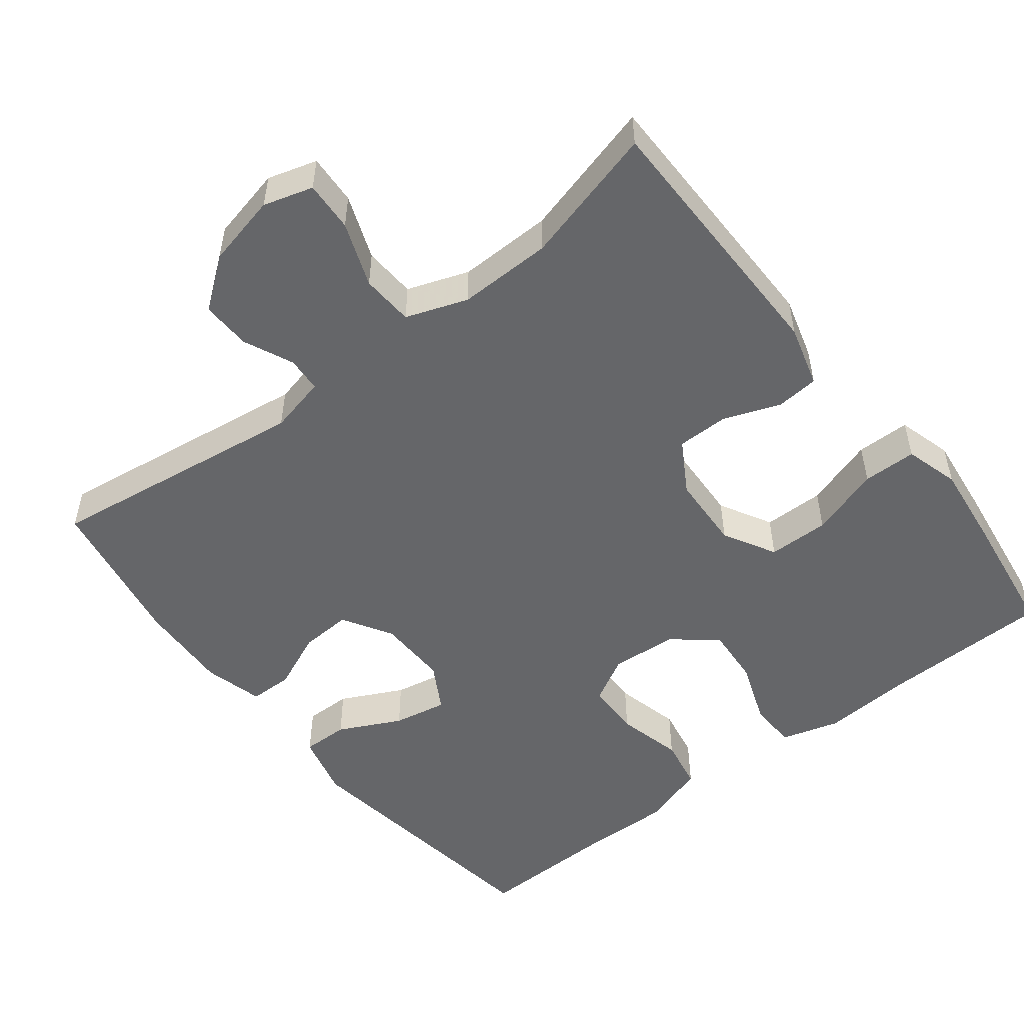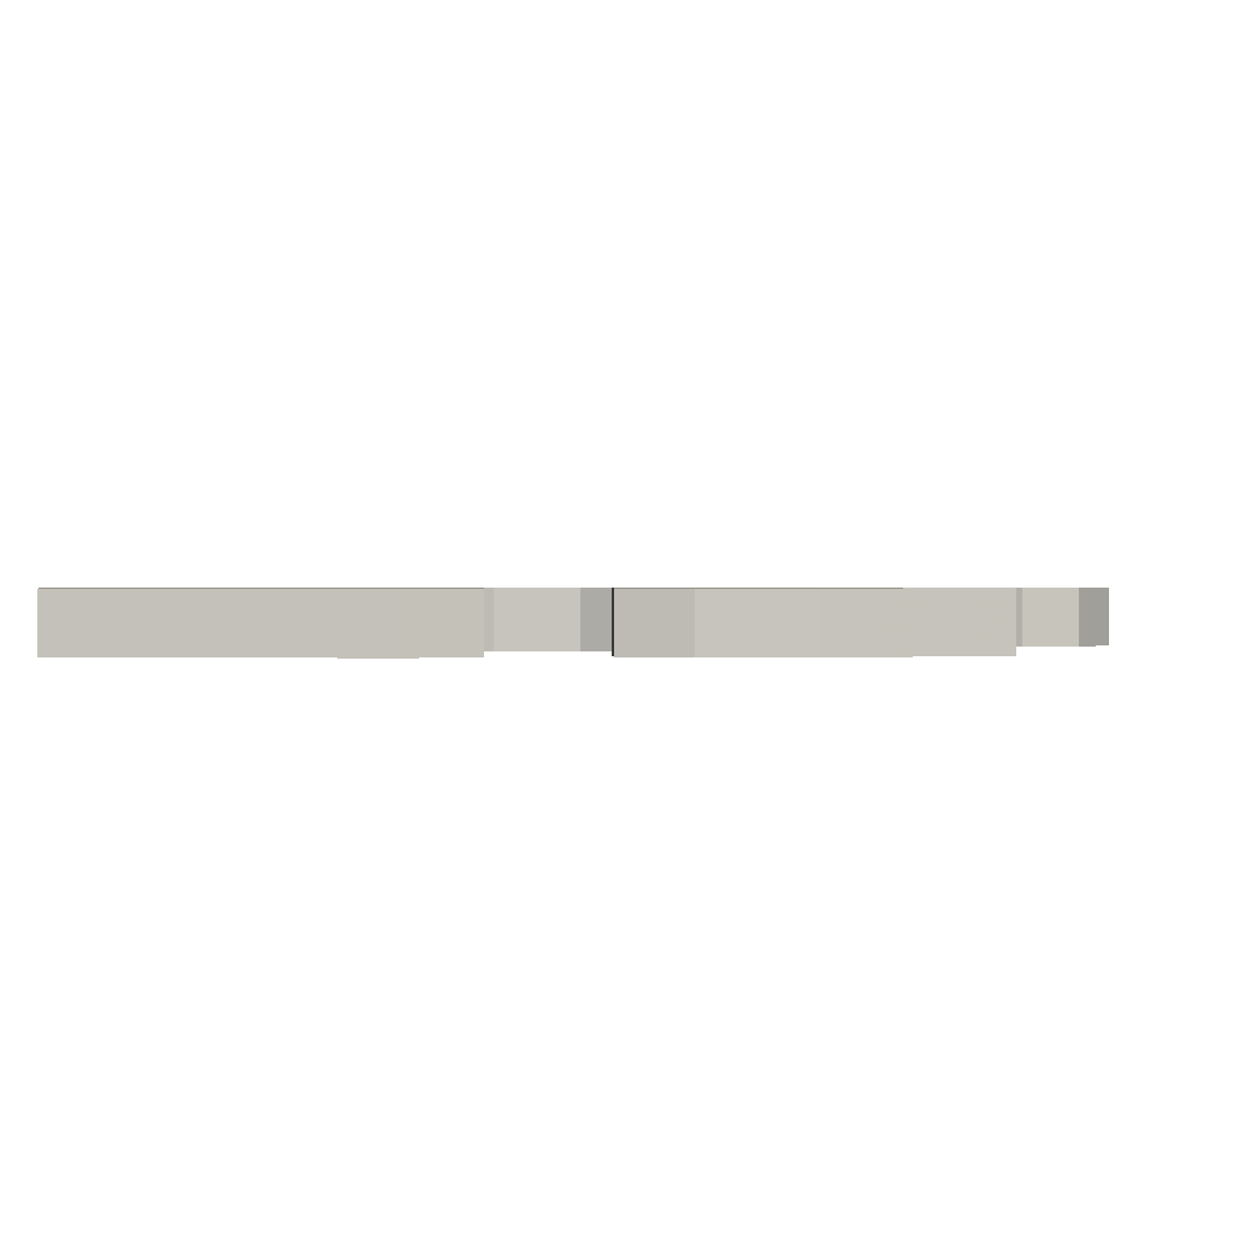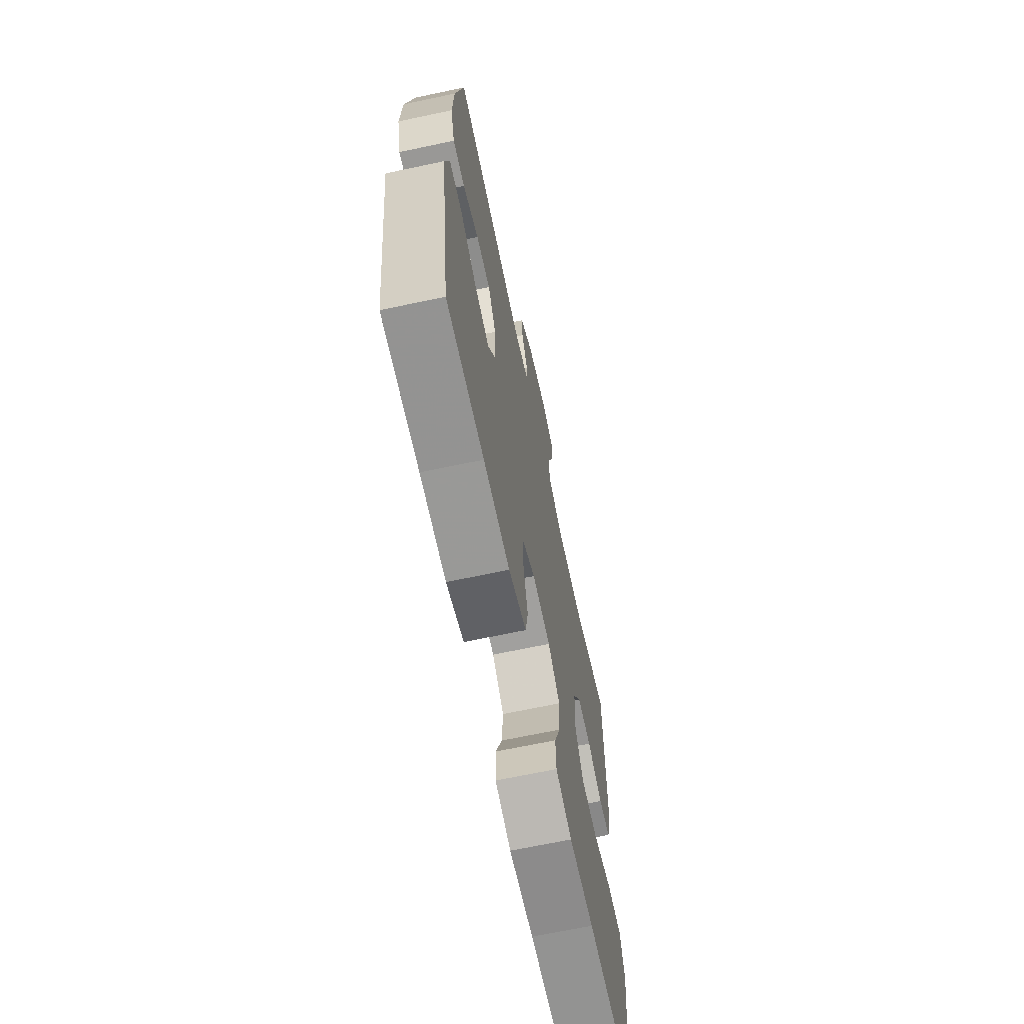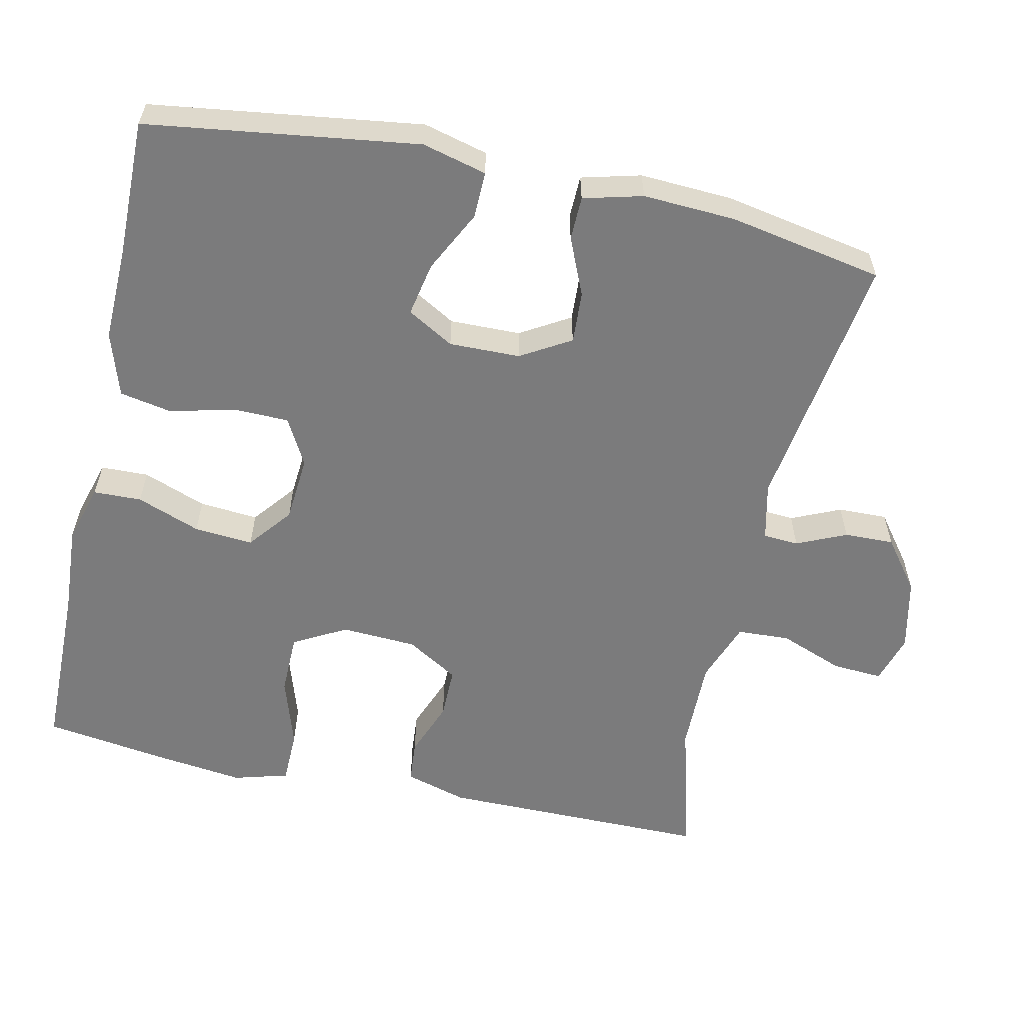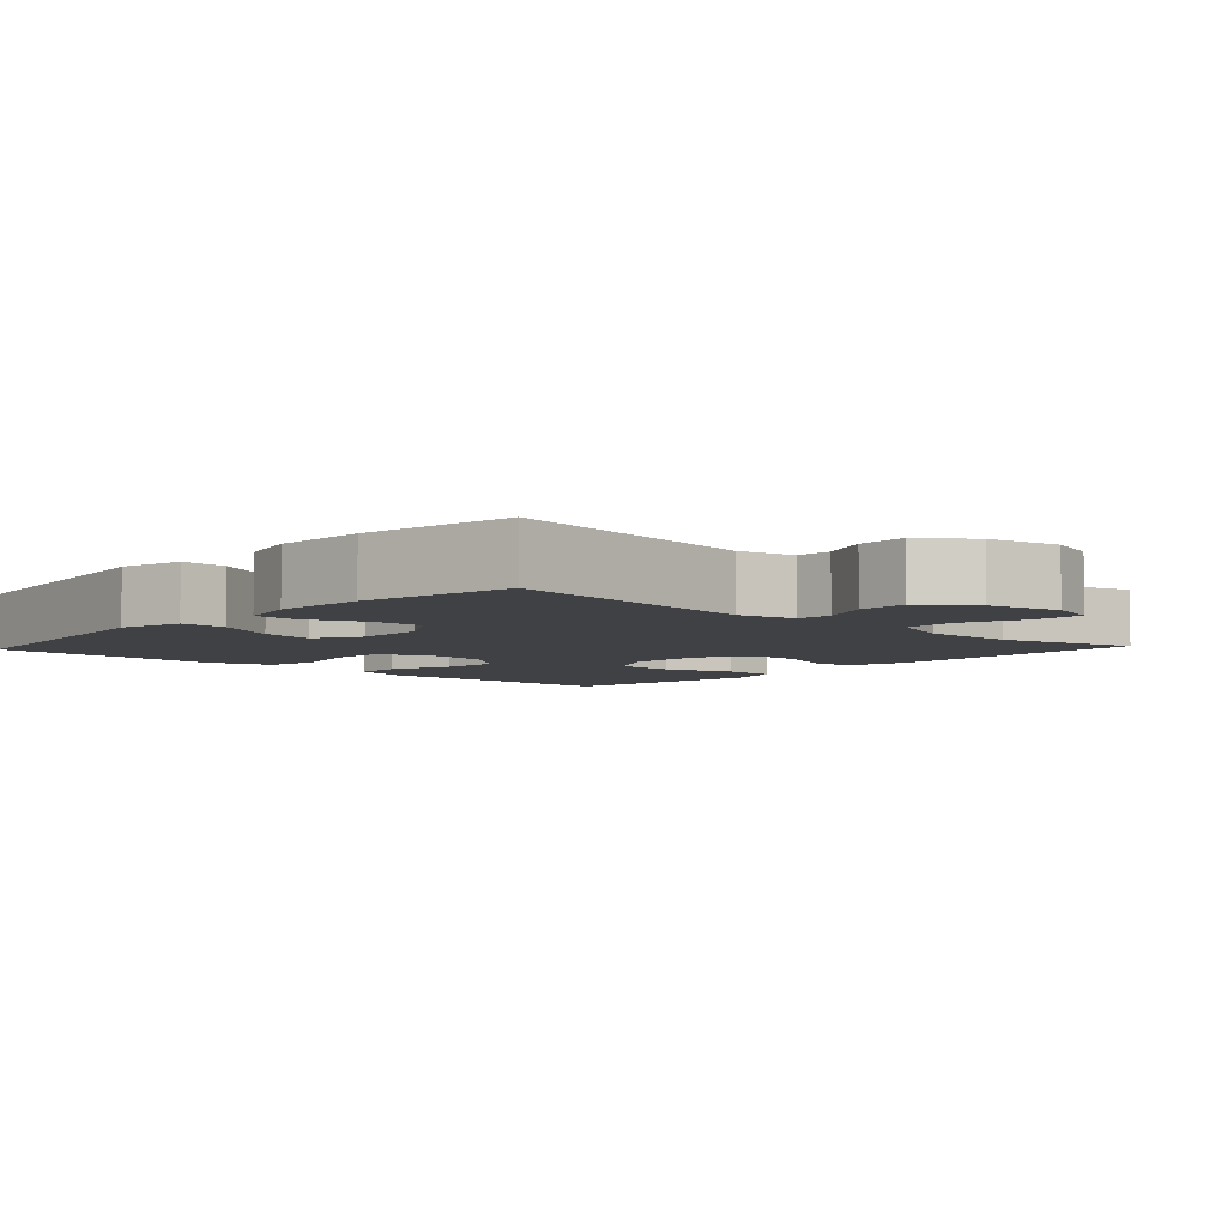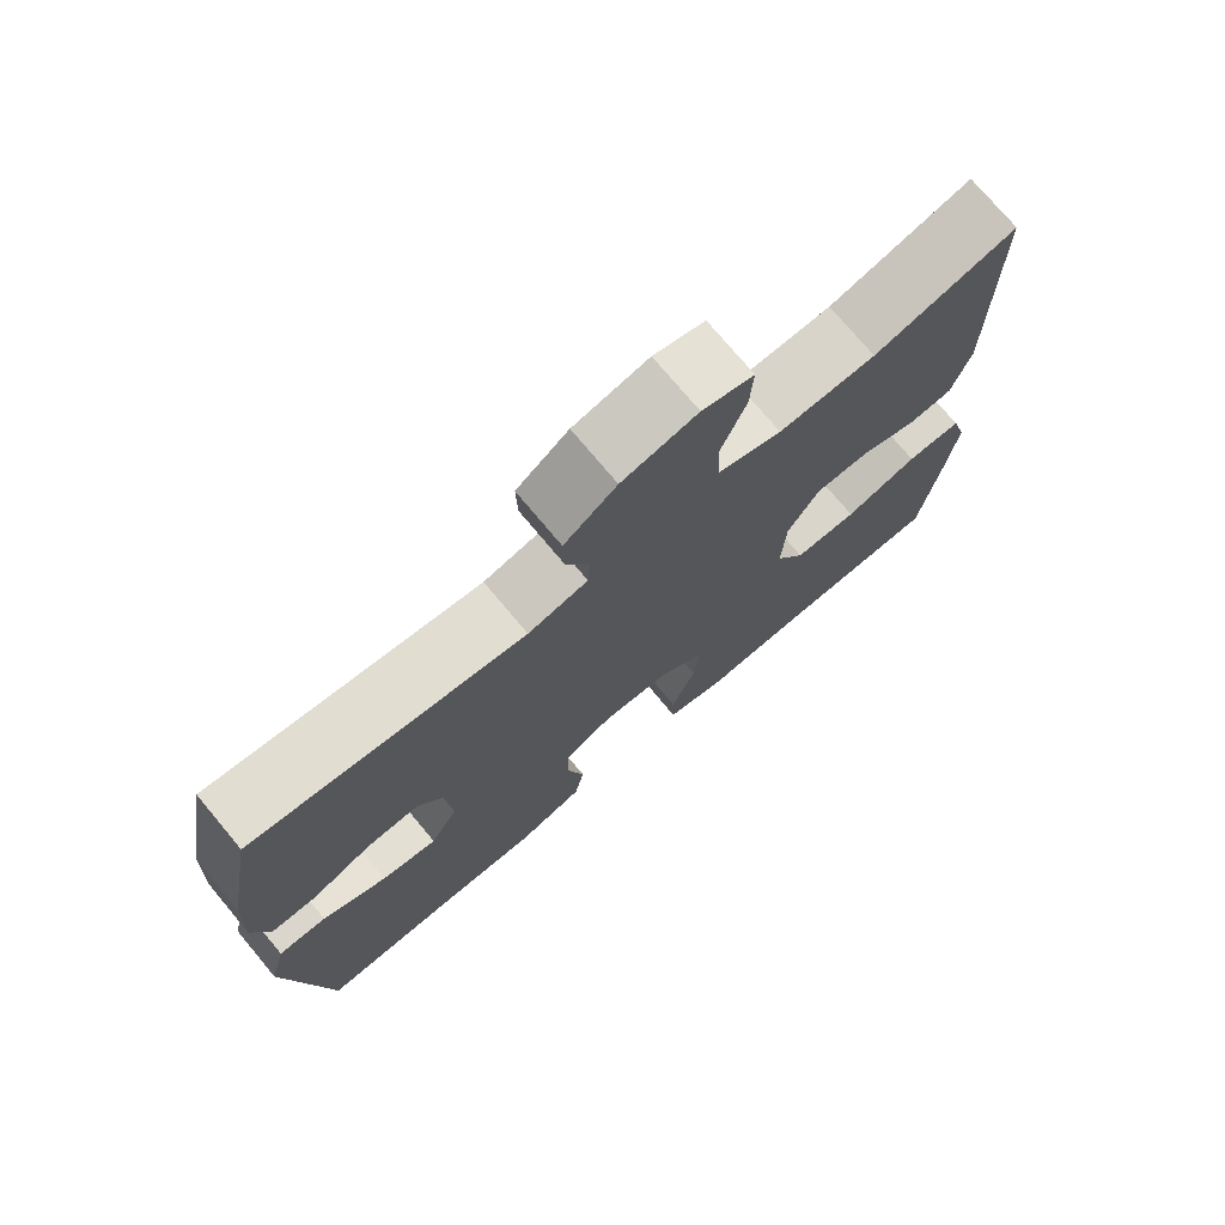
<metadata>
{"format":"obj","ext":"obj","renderer":"f3d","projection":"perspective","resolution":1024,"background":"white","views":[{"elev":-51.8,"azim":38.1,"up":"+Y"},{"elev":0.7,"azim":-92.0,"up":"+Y"},{"elev":-67.6,"azim":-78.0,"up":"+Z"},{"elev":-58.5,"azim":-102.5,"up":"+Y"},{"elev":-5.5,"azim":-42.9,"up":"+Y"},{"elev":74.7,"azim":-39.9,"up":"+Z"}]}
</metadata>
<code>
v 0.5 0.07 0.5
v 0.501 0.07 0.136
v 0.477 0.07 0.052
v 0.419 0.07 0.047
v 0.343 0.07 0.076
v 0.273 0.07 0.076
v 0.231 0.07 0.006
v 0.226 0.07 -0.096
v 0.265 0.07 -0.167
v 0.348 0.07 -0.168
v 0.444 0.07 -0.137
v 0.517 0.07 -0.138
v 0.538 0.07 -0.212
v 0.524 0.07 -0.328
v 0.5 0.07 -0.5
v 0.269 0.07 -0.504
v 0.148 0.07 -0.512
v 0.069 0.07 -0.489
v 0.067 0.07 -0.424
v 0.099 0.07 -0.338
v 0.105 0.07 -0.258
v 0.046 0.07 -0.211
v -0.044 0.07 -0.204
v -0.107 0.07 -0.239
v -0.108 0.07 -0.313
v -0.086 0.07 -0.402
v -0.099 0.07 -0.472
v -0.186 0.07 -0.5
v -0.315 0.07 -0.497
v -0.5 0.07 -0.5
v -0.552 0.07 -0.133
v -0.53 0.07 -0.046
v -0.467 0.07 -0.047
v -0.383 0.07 -0.089
v -0.31 0.07 -0.103
v -0.274 0.07 -0.04
v -0.276 0.07 0.056
v -0.316 0.07 0.123
v -0.386 0.07 0.119
v -0.464 0.07 0.085
v -0.523 0.07 0.086
v -0.544 0.07 0.166
v -0.538 0.07 0.291
v -0.5 0.07 0.5
v -0.146 0.07 0.45
v -0.068 0.07 0.468
v -0.065 0.07 0.516
v -0.095 0.07 0.583
v -0.097 0.07 0.65
v -0.029 0.07 0.702
v 0.069 0.07 0.724
v 0.136 0.07 0.704
v 0.132 0.07 0.636
v 0.099 0.07 0.549
v 0.103 0.07 0.478
v 0.186 0.07 0.448
v 0.313 0.07 0.45
v 0.5 0 0.5
v 0.501 0 0.136
v 0.477 0 0.052
v 0.419 0 0.047
v 0.343 0 0.076
v 0.273 0 0.076
v 0.231 0 0.006
v 0.226 0 -0.096
v 0.265 0 -0.167
v 0.348 0 -0.168
v 0.444 0 -0.137
v 0.517 0 -0.138
v 0.538 0 -0.212
v 0.524 0 -0.328
v 0.5 0 -0.5
v 0.269 0 -0.504
v 0.148 0 -0.512
v 0.069 0 -0.489
v 0.067 0 -0.424
v 0.099 0 -0.338
v 0.105 0 -0.258
v 0.046 0 -0.211
v -0.044 0 -0.204
v -0.107 0 -0.239
v -0.108 0 -0.313
v -0.086 0 -0.402
v -0.099 0 -0.472
v -0.186 0 -0.5
v -0.315 0 -0.497
v -0.5 0 -0.5
v -0.552 0 -0.133
v -0.53 0 -0.046
v -0.467 0 -0.047
v -0.383 0 -0.089
v -0.31 0 -0.103
v -0.274 0 -0.04
v -0.276 0 0.056
v -0.316 0 0.123
v -0.386 0 0.119
v -0.464 0 0.085
v -0.523 0 0.086
v -0.544 0 0.166
v -0.538 0 0.291
v -0.5 0 0.5
v -0.146 0 0.45
v -0.068 0 0.468
v -0.065 0 0.516
v -0.095 0 0.583
v -0.097 0 0.65
v -0.029 0 0.702
v 0.069 0 0.724
v 0.136 0 0.704
v 0.132 0 0.636
v 0.099 0 0.549
v 0.103 0 0.478
v 0.186 0 0.448
v 0.313 0 0.45
f 52 53 54
f 51 52 54
f 50 51 54
f 49 50 54
f 48 49 54
f 47 48 54
f 46 47 54 55
f 45 46 55 56
f 43 44 45
f 42 43 45
f 41 42 45
f 40 41 45
f 39 40 45
f 38 39 45 56
f 32 33 34
f 31 32 34
f 30 31 34
f 29 30 34
f 29 34 35
f 28 29 35
f 27 28 35
f 26 27 35
f 25 26 35
f 24 25 35 36
f 18 19 20
f 17 18 20
f 16 17 20
f 16 20 21
f 15 16 21
f 14 15 21
f 13 14 21
f 12 13 21
f 11 12 21
f 10 11 21
f 9 10 21 22
f 3 4 5
f 2 3 5
f 1 2 5
f 57 1 5
f 57 5 6
f 57 6 7
f 56 57 7
f 38 56 7
f 37 38 7
f 36 37 7
f 24 36 7
f 23 24 7
f 8 9 22 23
f 7 8 23
f 111 110 109
f 111 109 108
f 111 108 107
f 111 107 106
f 111 106 105
f 111 105 104
f 112 111 104 103
f 113 112 103 102
f 102 101 100
f 102 100 99
f 102 99 98
f 102 98 97
f 102 97 96
f 113 102 96 95
f 91 90 89
f 91 89 88
f 91 88 87
f 91 87 86
f 92 91 86
f 92 86 85
f 92 85 84
f 92 84 83
f 92 83 82
f 93 92 82 81
f 77 76 75
f 77 75 74
f 77 74 73
f 78 77 73
f 78 73 72
f 78 72 71
f 78 71 70
f 78 70 69
f 78 69 68
f 78 68 67
f 79 78 67 66
f 62 61 60
f 62 60 59
f 62 59 58
f 62 58 114
f 63 62 114
f 64 63 114
f 64 114 113
f 64 113 95
f 64 95 94
f 64 94 93
f 64 93 81
f 64 81 80
f 80 79 66 65
f 80 65 64
f 1 58 59 2
f 2 59 60 3
f 3 60 61 4
f 4 61 62 5
f 5 62 63 6
f 6 63 64 7
f 7 64 65 8
f 8 65 66 9
f 9 66 67 10
f 10 67 68 11
f 11 68 69 12
f 12 69 70 13
f 13 70 71 14
f 14 71 72 15
f 15 72 73 16
f 16 73 74 17
f 17 74 75 18
f 18 75 76 19
f 19 76 77 20
f 20 77 78 21
f 21 78 79 22
f 22 79 80 23
f 23 80 81 24
f 24 81 82 25
f 25 82 83 26
f 26 83 84 27
f 27 84 85 28
f 28 85 86 29
f 29 86 87 30
f 30 87 88 31
f 31 88 89 32
f 32 89 90 33
f 33 90 91 34
f 34 91 92 35
f 35 92 93 36
f 36 93 94 37
f 37 94 95 38
f 38 95 96 39
f 39 96 97 40
f 40 97 98 41
f 41 98 99 42
f 42 99 100 43
f 43 100 101 44
f 44 101 102 45
f 45 102 103 46
f 46 103 104 47
f 47 104 105 48
f 48 105 106 49
f 49 106 107 50
f 50 107 108 51
f 51 108 109 52
f 52 109 110 53
f 53 110 111 54
f 54 111 112 55
f 55 112 113 56
f 56 113 114 57
f 57 114 58 1

</code>
